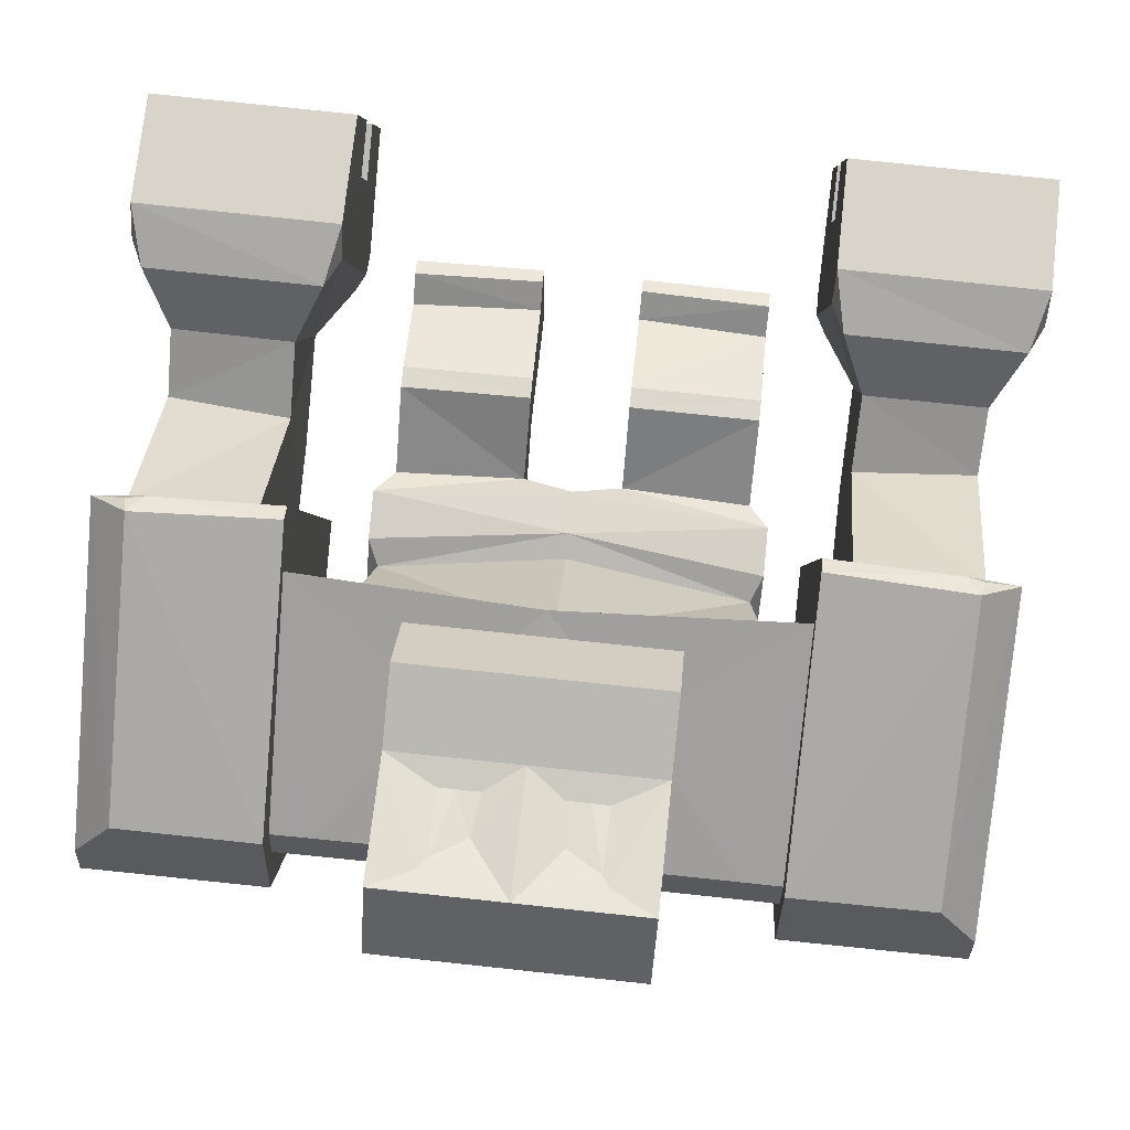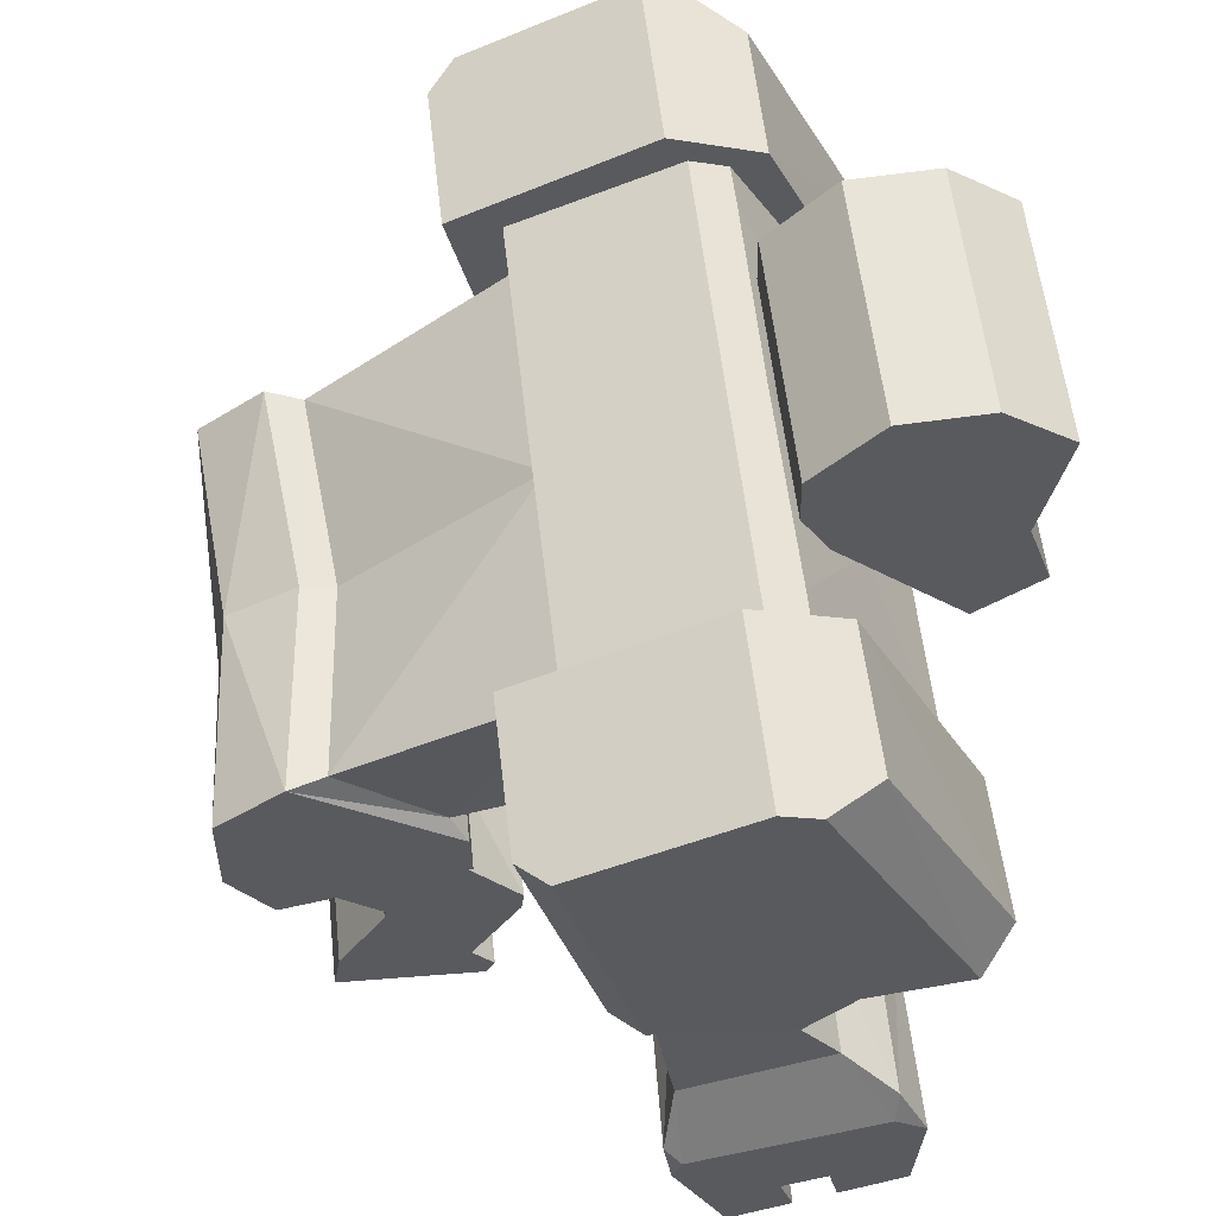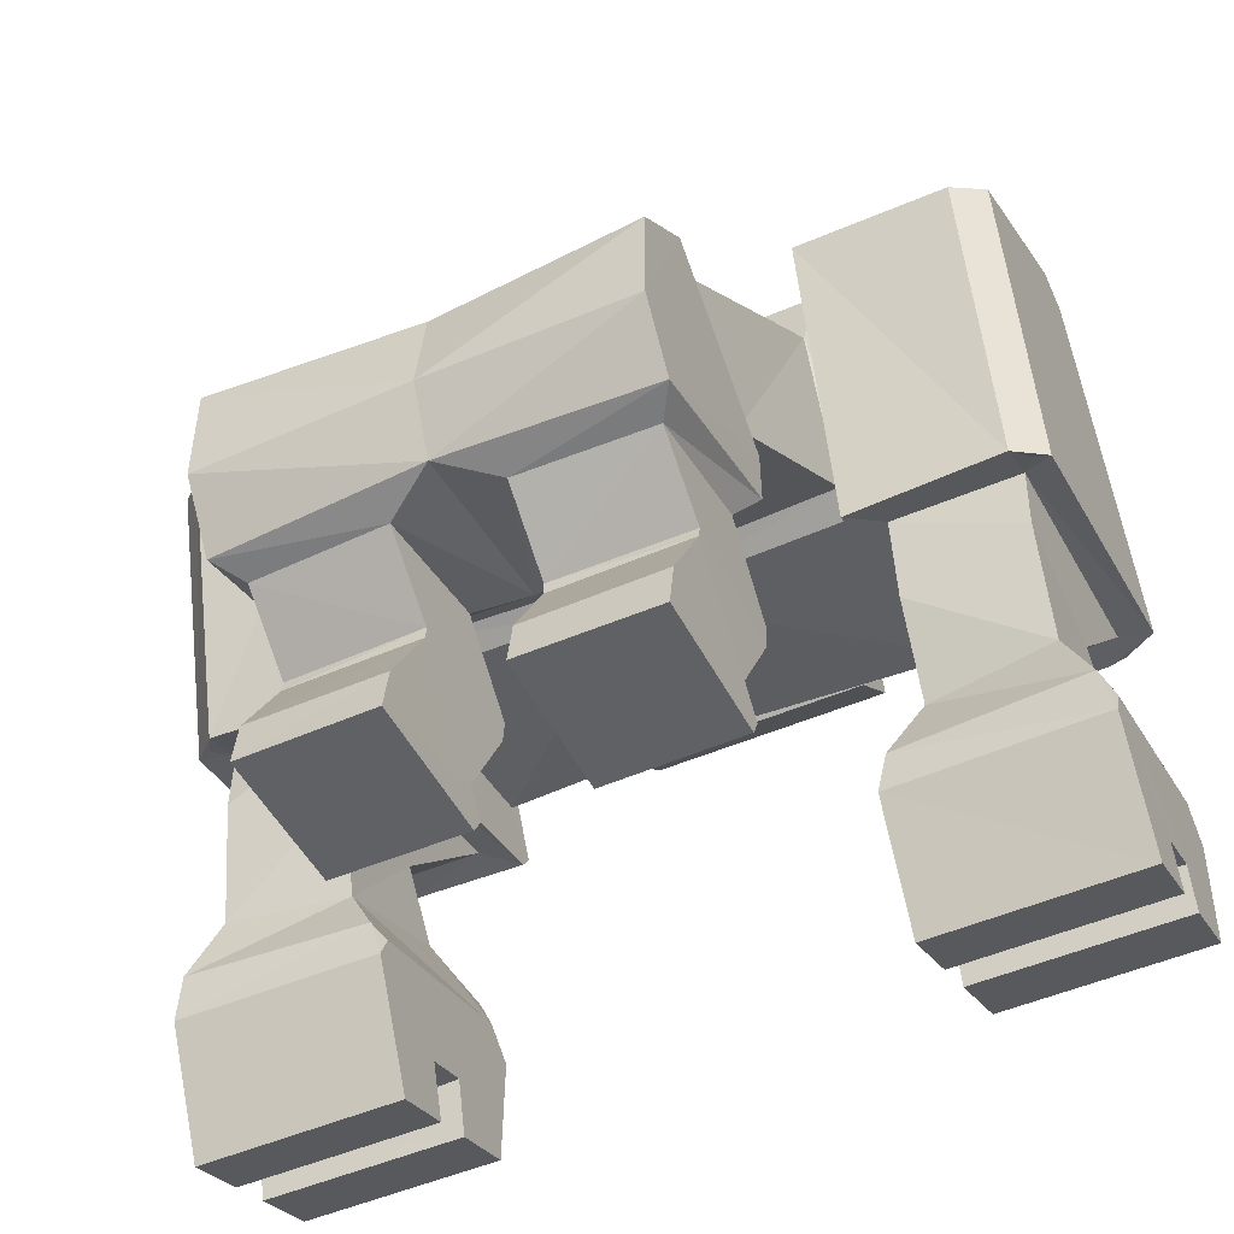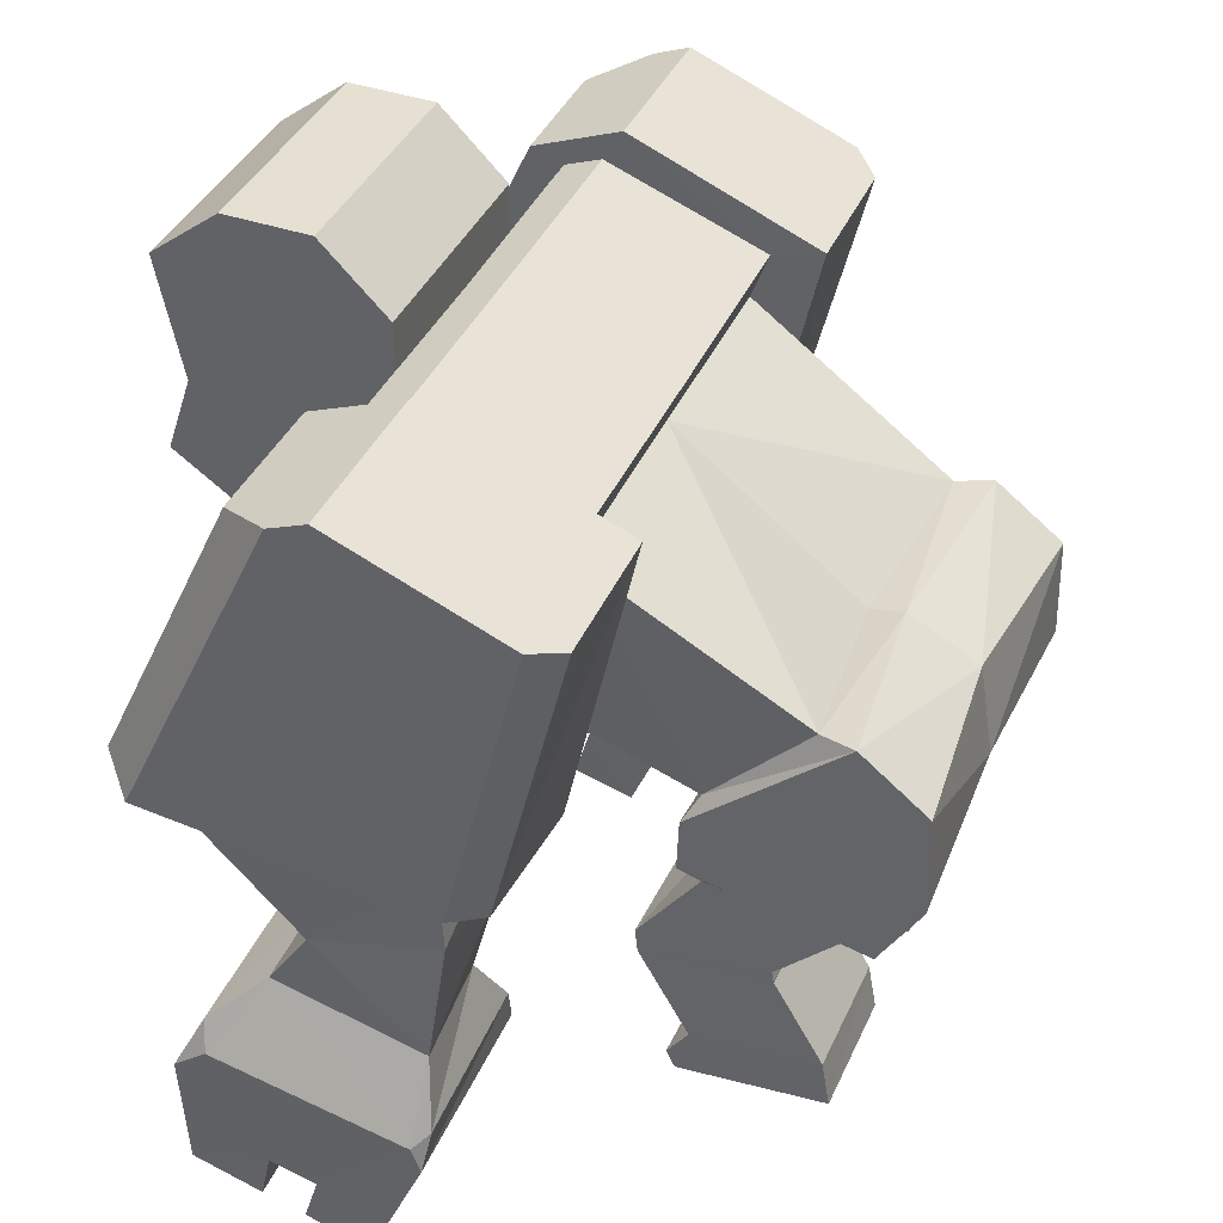
<metadata>
{"format":"obj","ext":"obj","renderer":"f3d","projection":"perspective","resolution":1024,"background":"white","views":[{"elev":78.4,"azim":-174.4,"up":"+Z"},{"elev":57.8,"azim":-95.8,"up":"+Y"},{"elev":-46.3,"azim":-153.2,"up":"+Y"},{"elev":36.2,"azim":111.4,"up":"+Y"}]}
</metadata>
<code>
o Cube
v 0.6279 3.915 0.9499
v 1.492 3.72 -0.563
v 0.6291 3.449 1.223
v 1.492 2.745 -0.1479
v 1.623 2.642 0.02463
v 1.621 3.957 -0.6474
v 1.328 2.167 -1.265
v 1.332 2.803 -1.937
v 1.644 2.808 1.553
v 0.6293 3.998 1.018
v 0.6304 3.536 1.292
v 0.4003 3.277 2.062
v 0.5899 4.569 2.19
v 0.8695 4.086 0.766
v 0.8736 4.575 0.7563
v 1.407 1.991 -1.162
v 1.414 2.816 -2.181
v 1.272 1.469 -1.257
v 1.284 1.304 -2.147
v 1.426 1.793 -2.64
v 1.421 2.463 -2.632
v 0.3543 1.42 -1.292
v 0.3627 1.314 -2.172
v 1.426 1.359 -2.36
v 1.409 1.642 -1.147
v 0.3505 0.9353 -0.8516
v 0.3609 0.9038 -1.731
v 1.281 0.9099 -1.711
v 1.271 0.9452 -0.8432
v 0.3516 0.7853 -0.8661
v 0.361 0.8211 -1.734
v 1.282 0.8331 -1.725
v 1.273 0.7916 -0.8619
v 0.3575 0.185 -1.184
v 0.3645 0.2756 -2.055
v 1.285 0.2809 -2.052
v 1.281 0.2244 -1.2
v 1.617 4.036 -1.006
v 0.364 -0.02787 -2.11
v 1.284 -0.0294 -2.104
v 0.3596 -0.09595 -1.122
v 0.3588 0.009989 -1.06
v 1.281 0.03704 -1.056
v 1.281 -0.07846 -1.113
v 1.849 2.431 1.484
v 1.816 2.138 -0.2853
v 2.66 2.435 1.477
v 2.649 2.22 -0.2215
v 1.614 2.023 -0.536
v 1.833 1.615 0.6124
v 1.812 1.569 -0.2194
v 2.643 1.55 0.6171
v 2.645 1.767 -0.2478
v 1.826 1.182 0.9021
v 1.817 0.8646 -0.02928
v 2.636 1.166 0.886
v 2.649 0.908 -0.1179
v 1.545 -0.2132 1.383
v 1.515 -0.565 0.2181
v 2.89 -0.2294 1.374
v 2.896 -0.5817 0.2092
v 0.4047 3.625 2.18
v 0.8797 3.41 2.246
v 0.8723 3.097 1.814
v 0.4036 3.415 2.251
v 0.551 4.085 2.06
v 0.891 4.716 2.247
v 0.8822 3.905 2.079
v 0.3223 4.571 2.193
v 0.2834 4.088 2.063
v 0.3196 4.366 2.106
v 0.4379 4.086 2.061
v 0.5454 4.499 2.164
v 0.8824 5.03 1.201
v 0.889 5.059 1.784
v 2.893 -0.3691 0.9149
v 2.893 -0.4532 0.6337
v 1.533 -0.352 0.9234
v 1.526 -0.4368 0.6425
v 1.528 -0.07497 0.5315
v 1.535 0.01213 0.8382
v 2.895 -0.07286 0.8492
v 2.896 -0.1527 0.5403
v 0.4177 3.101 1.819
v 0.3179 3.181 1.929
v 1.644 4.411 0.9258
v 1.637 4.625 0.3096
v 1.64 4.479 0.6108
v 2.864 4.618 0.296
v 1.638 4.41 0.4477
v 1.366 4.325 0.7056
v 1.641 4.325 0.7
v 1.64 4.479 0.6108
v 1.554 0.5364 1.429
v 1.647 0.9012 1.254
v 1.552 0.7051 1.226
v 2.813 0.881 1.235
v 2.899 0.5201 1.42
v 2.902 0.6835 1.203
v 1.596 0.4826 -0.1518
v 1.522 0.2343 -0.138
v 1.526 0.3882 -0.06265
v 2.903 0.2246 -0.1563
v 2.841 0.502 -0.204
v 2.904 0.3859 -0.09301
v 2.869 2.451 1.554
v 2.605 4.404 0.92
v 2.867 4.53 0.547
v 2.847 4.112 -0.8391
v 2.647 4.031 -1.019
v 2.644 2.096 -0.5241
v 2.845 2.158 -0.3329
v 2.743 2.161 -0.3638
v 1.644 2.44 1.729
v 1.645 2.541 1.804
v 2.607 2.58 1.794
v 2.51 2.46 1.723
v 2.631 2.483 1.718
v -0.5787 3.921 0.9656
v -1.484 3.734 -0.5257
v -0.5776 3.456 1.238
v -1.483 2.759 -0.1114
v 0.004128 3.724 -0.5412
v 0.0257 3.511 1.247
v 0.004489 2.711 -0.1074
v 0.02463 3.915 0.9417
v 0.006404 2.619 0.0554
v -1.61 2.657 0.06599
v -1.613 3.973 -0.606
v 0.004212 3.964 -0.6297
v -0.001166 2.715 -1.809
v -0.001124 1.996 -1.198
v -1.333 2.169 -1.258
v -1.34 2.806 -1.927
v -1.59 2.824 1.596
v 0.02719 2.893 1.564
v 0.02602 4 0.9706
v 0.02705 3.608 1.296
v -0.5774 4.004 1.034
v -0.5762 3.542 1.308
v 0.03247 3.28 2.066
v -0.3354 3.283 2.07
v 0.04707 4.723 2.256
v -0.4997 4.578 2.202
v 0.02963 4.582 0.7655
v 0.02549 4.093 0.7752
v -0.8185 4.1 0.7844
v -0.8143 4.59 0.7747
v -5.3e-05 2.748 -2.035
v -0.000802 1.821 -1.14
v -1.411 1.993 -1.157
v -1.421 2.819 -2.173
v -0 1.405 -2.405
v -3.2e-05 1.507 -1.18
v -1.272 1.469 -1.257
v -1.284 1.304 -2.147
v -0 2.491 -2.511
v -0 1.869 -2.608
v -1.427 1.793 -2.64
v -1.424 2.464 -2.629
v -0.3543 1.42 -1.292
v -0.3627 1.314 -2.172
v -1.426 1.359 -2.36
v -1.411 1.643 -1.145
v -0.3505 0.9353 -0.8516
v -0.3609 0.9038 -1.731
v -1.281 0.9099 -1.711
v -1.271 0.9452 -0.8432
v -0.3516 0.7853 -0.8661
v -0.361 0.8211 -1.734
v -1.282 0.8331 -1.725
v -1.273 0.7916 -0.8619
v -0.3575 0.185 -1.184
v -0.3645 0.2756 -2.055
v -1.285 0.2809 -2.052
v -1.281 0.2244 -1.2
v -1.617 4.052 -0.9637
v -0.364 -0.02787 -2.11
v -1.284 -0.0294 -2.104
v -0.3596 -0.09595 -1.122
v -0.3588 0.009989 -1.06
v -1.281 0.03704 -1.056
v -1.281 -0.07846 -1.113
v -1.802 2.448 1.533
v -1.814 2.155 -0.237
v -2.612 2.462 1.545
v -2.645 2.247 -0.1532
v -1.621 2.038 -0.493
v -1.819 1.63 0.6618
v -1.817 1.581 -0.1672
v -2.629 1.578 0.6843
v -2.648 1.796 -0.1805
v -1.825 1.194 0.9549
v -1.837 0.8765 0.02397
v -2.636 1.197 0.9501
v -2.669 0.9396 -0.05348
v -1.572 -0.2078 1.433
v -1.566 -0.56 0.2677
v -2.917 -0.1916 1.441
v -2.947 -0.5434 0.2766
v 0.03573 3.418 2.255
v 0.0382 3.912 2.088
v -0.3311 3.631 2.188
v -0.8082 3.425 2.264
v -0.8157 3.111 1.832
v 0.0283 3.104 1.823
v -0.3321 3.421 2.259
v -0.472 4.094 2.071
v 0.03678 3.628 2.184
v -0.7969 4.731 2.265
v -0.8058 3.919 2.097
v -0.2321 4.576 2.199
v -0.2044 4.092 2.068
v -0.2348 4.371 2.112
v -0.3589 4.093 2.07
v -0.4569 4.507 2.175
v 0.04502 5.067 1.793
v 0.03842 5.037 1.211
v -0.8055 5.044 1.22
v -0.799 5.074 1.802
v -2.93 -0.3311 0.9821
v -2.936 -0.4151 0.7009
v -1.57 -0.3467 0.9731
v -1.568 -0.4317 0.6922
v -1.563 -0.06986 0.5811
v -1.564 0.01733 0.8879
v -2.926 -0.03486 0.9164
v -2.932 -0.1146 0.6076
v -0.3611 3.107 1.827
v 0.03044 3.194 1.948
v -0.2575 3.186 1.936
v -1.59 4.427 0.9678
v -1.597 4.641 0.3516
v -1.594 4.495 0.6528
v -2.824 4.646 0.37
v -1.597 4.426 0.4897
v -1.319 4.338 0.7405
v -1.594 4.341 0.742
v -1.594 4.495 0.6528
v 0.02357 4.328 0.7153
v 0.02071 4.414 0.468
v -1.563 0.5418 1.478
v -1.649 0.9089 1.305
v -1.56 0.7105 1.276
v -2.815 0.9165 1.301
v -2.908 0.558 1.487
v -2.909 0.7213 1.27
v -1.627 0.4893 -0.1014
v -1.558 0.2393 -0.08843
v -1.558 0.3932 -0.01308
v -2.94 0.2628 -0.08893
v -2.871 0.5385 -0.1372
v -2.936 0.424 -0.02557
v -2.819 2.48 1.627
v -2.551 4.429 0.9871
v -2.822 4.559 0.621
v -2.842 4.14 -0.7651
v -2.647 4.058 -0.9503
v -2.649 2.123 -0.4556
v -2.844 2.187 -0.2594
v -2.744 2.189 -0.2929
v -1.591 2.454 1.772
v -1.589 2.555 1.847
v -2.55 2.606 1.86
v -2.456 2.485 1.787
v -2.577 2.509 1.785
f 123 8 131
f 6 49 5
f 86 116 107
f 124 11 138
f 9 127 5
f 4 127 125
f 2 5 4
f 2 130 6
f 7 17 8
f 125 7 4
f 2 7 8
f 92 88 90
f 9 92 91
f 3 136 9
f 10 138 11
f 1 11 3
f 1 137 10
f 14 74 68
f 12 201 141
f 145 74 15
f 145 14 146
f 84 206 146
f 8 149 131
f 7 150 16
f 150 25 16
f 20 153 158
f 22 27 26
f 24 20 16
f 158 21 20
f 17 157 149
f 23 154 153
f 23 24 19
f 19 25 18
f 22 25 154
f 28 33 32
f 18 28 19
f 22 29 18
f 19 27 23
f 30 37 33
f 27 30 26
f 26 33 29
f 27 32 31
f 37 44 40
f 31 36 35
f 32 37 36
f 31 34 30
f 34 43 37
f 35 40 39
f 86 88 92
f 40 41 39
f 42 44 43
f 41 34 39
f 47 106 117
f 46 49 111
f 1 240 126
f 87 89 109
f 241 6 130
f 47 50 52
f 5 49 114
f 116 118 106
f 48 112 106
f 108 89 87
f 51 57 55
f 48 52 53
f 46 53 51
f 46 50 45
f 99 105 56
f 50 55 54
f 52 54 56
f 52 57 53
f 78 58 81
f 94 60 98
f 78 60 58
f 55 104 100
f 54 97 56
f 77 61 83
f 65 209 201
f 13 73 66
f 85 84 12
f 62 63 68
f 62 202 209
f 12 63 65
f 13 143 69
f 72 202 68
f 13 68 67
f 71 143 202
f 72 71 70
f 75 218 217
f 75 143 67
f 77 59 61
f 82 78 81
f 83 81 80
f 79 83 80
f 85 206 84
f 86 87 88
f 38 111 49
f 92 90 91
f 91 241 240
f 88 87 90
f 94 95 96
f 97 98 99
f 98 95 94
f 102 96 55
f 100 101 102
f 103 104 105
f 103 100 104
f 101 61 59
f 106 118 117
f 111 112 113
f 110 112 111
f 108 106 112
f 116 117 118
f 117 115 114
f 46 114 49
f 107 106 108
f 123 134 120
f 188 129 128
f 232 264 263
f 124 140 121
f 127 135 128
f 127 122 125
f 128 120 122
f 120 130 123
f 152 133 134
f 133 125 122
f 120 133 122
f 238 236 234
f 237 135 121
f 121 136 124
f 139 138 137
f 140 119 121
f 119 137 126
f 211 219 147
f 201 142 141
f 219 145 148
f 145 147 148
f 146 206 229
f 149 134 131
f 133 150 132
f 164 150 151
f 153 159 158
f 161 166 162
f 163 164 151
f 160 158 159
f 157 152 149
f 162 154 161
f 163 162 156
f 164 156 155
f 161 164 155
f 167 172 168
f 167 155 156
f 168 161 155
f 166 156 162
f 176 169 172
f 169 166 165
f 172 165 168
f 166 171 167
f 183 182 176
f 170 175 171
f 171 176 172
f 173 170 169
f 182 173 176
f 174 179 175
f 238 232 135
f 180 179 178
f 183 181 182
f 178 173 180
f 265 254 186
f 259 188 185
f 240 119 126
f 257 235 233
f 129 241 130
f 186 189 184
f 262 188 128
f 264 254 266
f 260 261 187
f 233 256 255
f 190 196 192
f 187 191 186
f 185 192 187
f 189 185 184
f 247 245 195
f 189 194 190
f 191 193 189
f 196 191 192
f 249 250 225
f 246 197 242
f 199 223 197
f 194 252 196
f 245 193 195
f 247 253 227
f 209 207 201
f 144 216 212
f 231 230 141
f 203 204 207
f 202 203 209
f 204 142 207
f 143 144 212
f 202 213 215
f 144 211 208
f 143 212 214
f 215 214 216
f 218 220 217
f 220 143 217
f 222 198 224
f 223 227 226
f 226 228 225
f 224 228 222
f 206 231 229
f 232 234 233
f 259 177 188
f 238 237 236
f 241 237 240
f 234 239 236
f 242 244 243
f 245 247 246
f 242 245 246
f 250 248 194
f 248 250 249
f 251 253 252
f 251 248 249
f 249 200 251
f 254 265 266
f 259 261 260
f 260 258 259
f 260 254 256
f 264 266 265
f 263 265 262
f 185 262 184
f 254 255 256
f 123 2 8
f 6 38 49
f 86 115 116
f 124 3 11
f 9 136 127
f 4 5 127
f 2 6 5
f 2 123 130
f 7 16 17
f 125 132 7
f 2 4 7
f 91 1 3
f 3 9 91
f 3 124 136
f 10 137 138
f 1 10 11
f 1 126 137
f 63 64 68
f 64 14 68
f 14 15 74
f 74 75 68
f 75 67 68
f 12 65 201
f 145 218 74
f 145 15 14
f 146 14 84
f 14 64 84
f 8 17 149
f 7 132 150
f 150 154 25
f 20 24 153
f 22 23 27
f 21 17 20
f 17 16 20
f 16 25 24
f 158 157 21
f 17 21 157
f 23 22 154
f 23 153 24
f 19 24 25
f 22 18 25
f 28 29 33
f 18 29 28
f 22 26 29
f 19 28 27
f 30 34 37
f 27 31 30
f 26 30 33
f 27 28 32
f 40 36 37
f 37 43 44
f 31 32 36
f 32 33 37
f 31 35 34
f 34 42 43
f 35 36 40
f 88 93 92
f 92 9 86
f 9 115 86
f 40 44 41
f 42 41 44
f 42 34 41
f 34 35 39
f 114 45 117
f 45 47 117
f 113 48 111
f 48 46 111
f 1 91 240
f 110 38 109
f 38 87 109
f 241 90 6
f 47 45 50
f 115 9 114
f 9 5 114
f 106 47 48
f 48 113 112
f 87 86 107
f 107 108 87
f 51 53 57
f 48 47 52
f 46 48 53
f 46 51 50
f 104 57 105
f 57 56 105
f 56 97 99
f 50 51 55
f 52 50 54
f 52 56 57
f 58 94 81
f 94 96 81
f 96 102 81
f 102 101 80
f 81 102 80
f 101 59 80
f 59 79 80
f 94 58 60
f 78 76 60
f 55 57 104
f 54 95 97
f 61 103 83
f 103 105 83
f 105 99 82
f 99 98 82
f 105 82 83
f 98 60 82
f 60 76 82
f 65 62 209
f 13 69 73
f 69 71 73
f 73 72 66
f 64 12 84
f 12 141 85
f 141 230 85
f 62 65 63
f 62 68 202
f 12 64 63
f 13 67 143
f 68 66 72
f 72 70 202
f 13 66 68
f 202 70 71
f 71 69 143
f 72 73 71
f 75 74 218
f 75 217 143
f 77 79 59
f 82 76 78
f 83 82 81
f 79 77 83
f 85 230 206
f 38 110 111
f 91 90 241
f 38 6 87
f 6 90 87
f 90 93 88
f 98 97 95
f 95 54 96
f 54 55 96
f 55 100 102
f 103 101 100
f 101 103 61
f 110 109 112
f 112 109 108
f 109 89 108
f 117 116 115
f 46 45 114
f 107 116 106
f 123 131 134
f 188 177 129
f 232 255 264
f 124 138 140
f 127 136 135
f 127 128 122
f 128 129 120
f 120 129 130
f 152 151 133
f 133 132 125
f 120 134 133
f 121 119 237
f 237 238 135
f 121 135 136
f 139 140 138
f 140 139 119
f 119 139 137
f 147 205 211
f 205 204 211
f 211 210 220
f 219 148 147
f 211 220 219
f 201 207 142
f 219 218 145
f 145 146 147
f 205 147 229
f 147 146 229
f 149 152 134
f 133 151 150
f 164 154 150
f 153 163 159
f 161 165 166
f 151 152 159
f 152 160 159
f 159 163 151
f 160 157 158
f 157 160 152
f 162 153 154
f 163 153 162
f 164 163 156
f 161 154 164
f 167 171 172
f 167 168 155
f 168 165 161
f 166 167 156
f 176 173 169
f 169 170 166
f 172 169 165
f 166 170 171
f 176 175 179
f 179 183 176
f 170 174 175
f 171 175 176
f 173 174 170
f 182 181 173
f 174 178 179
f 238 239 234
f 234 232 238
f 232 263 135
f 180 183 179
f 183 180 181
f 174 173 178
f 173 181 180
f 186 184 265
f 184 262 265
f 185 187 259
f 187 261 259
f 240 237 119
f 233 177 257
f 177 258 257
f 129 236 241
f 186 191 189
f 128 135 262
f 135 263 262
f 187 186 254
f 254 260 187
f 255 232 233
f 233 235 256
f 190 194 196
f 187 192 191
f 185 190 192
f 189 190 185
f 195 196 253
f 196 252 253
f 253 247 195
f 189 193 194
f 191 195 193
f 196 195 191
f 244 242 226
f 242 197 226
f 197 223 226
f 225 224 198
f 225 198 249
f 244 226 250
f 226 225 250
f 246 199 197
f 199 221 223
f 194 248 252
f 245 243 193
f 253 251 228
f 251 200 228
f 200 222 228
f 227 221 199
f 227 199 246
f 253 228 227
f 246 247 227
f 209 203 207
f 144 208 216
f 208 215 216
f 216 214 212
f 141 142 231
f 142 205 229
f 231 142 229
f 203 211 204
f 202 211 203
f 204 205 142
f 143 210 144
f 215 208 211
f 211 202 215
f 144 210 211
f 214 213 202
f 202 143 214
f 215 213 214
f 218 219 220
f 220 210 143
f 222 200 198
f 223 221 227
f 226 227 228
f 224 225 228
f 206 230 231
f 259 258 177
f 241 236 237
f 236 129 233
f 129 177 233
f 233 234 236
f 242 243 245
f 194 193 244
f 193 243 244
f 244 250 194
f 251 252 248
f 249 198 200
f 260 257 258
f 235 257 256
f 257 260 256
f 263 264 265
f 185 188 262
f 254 264 255

</code>
